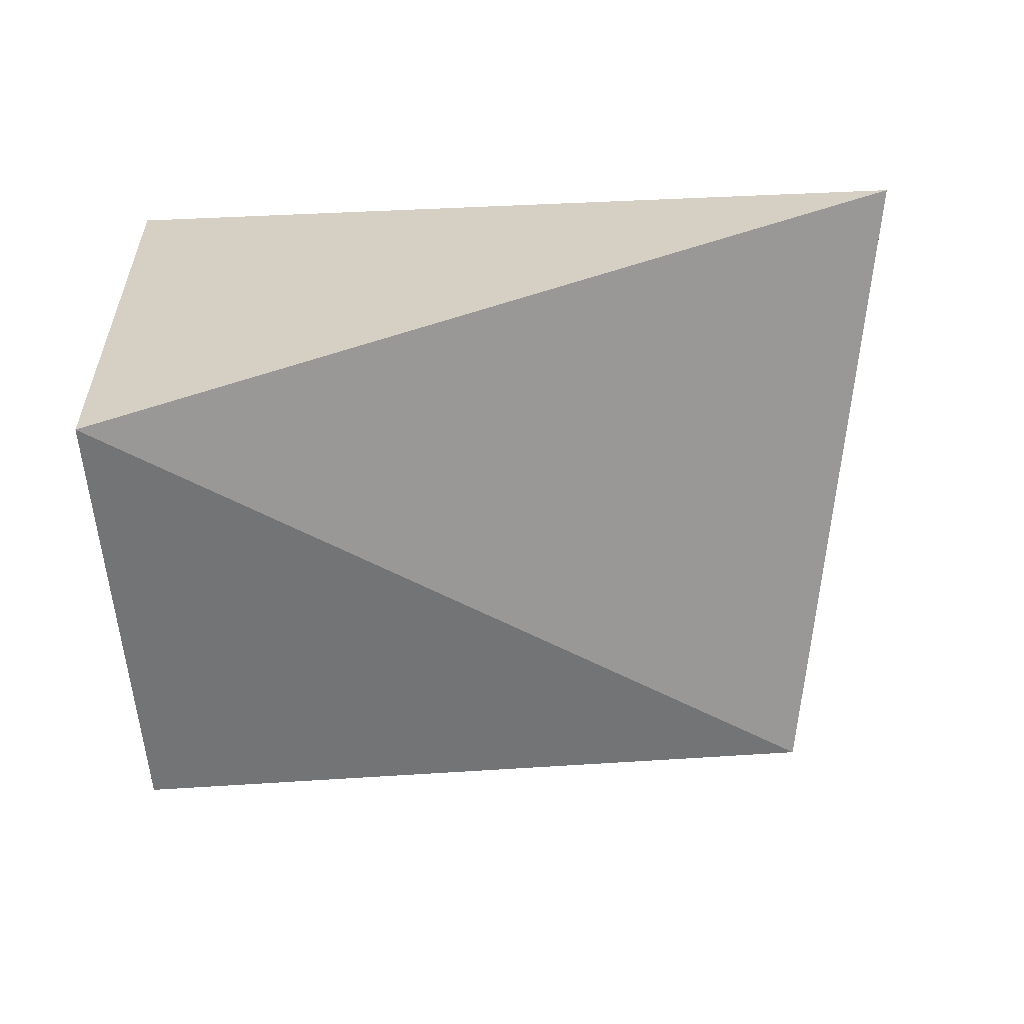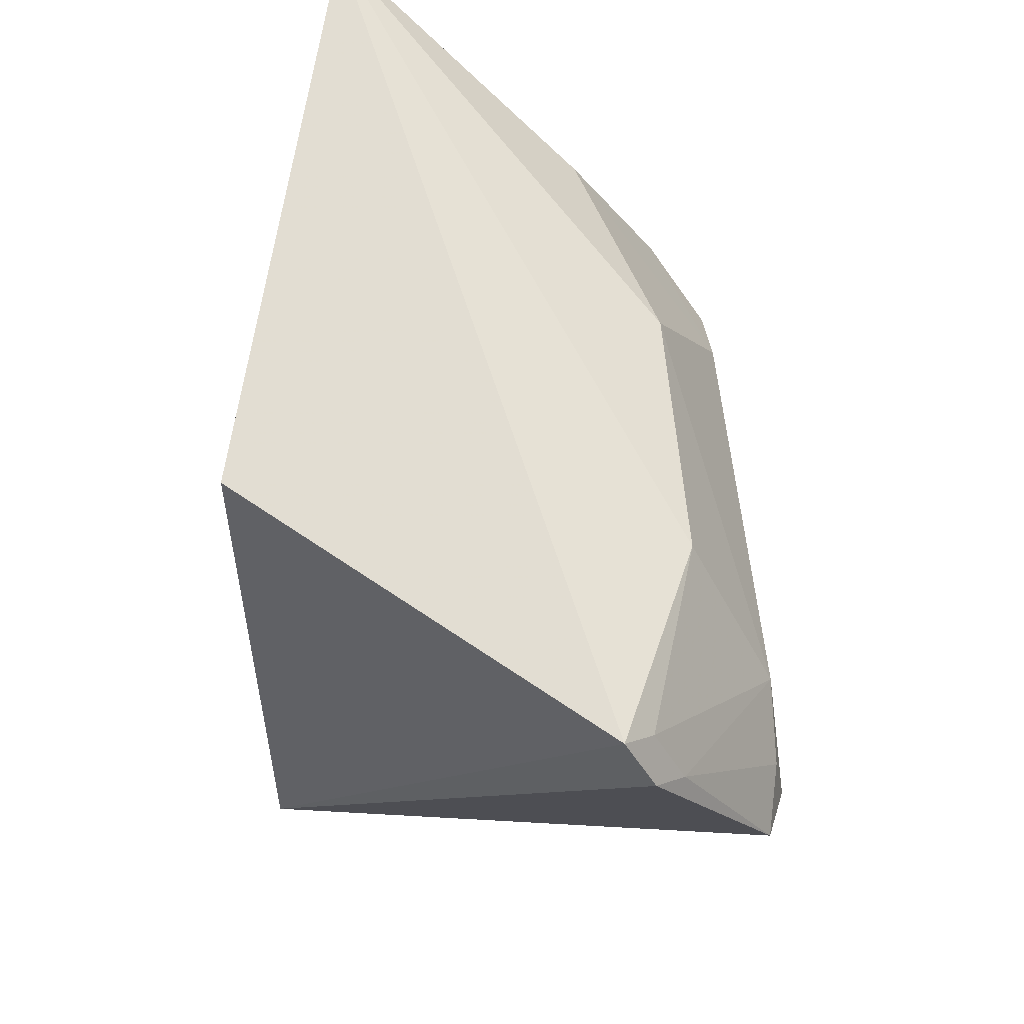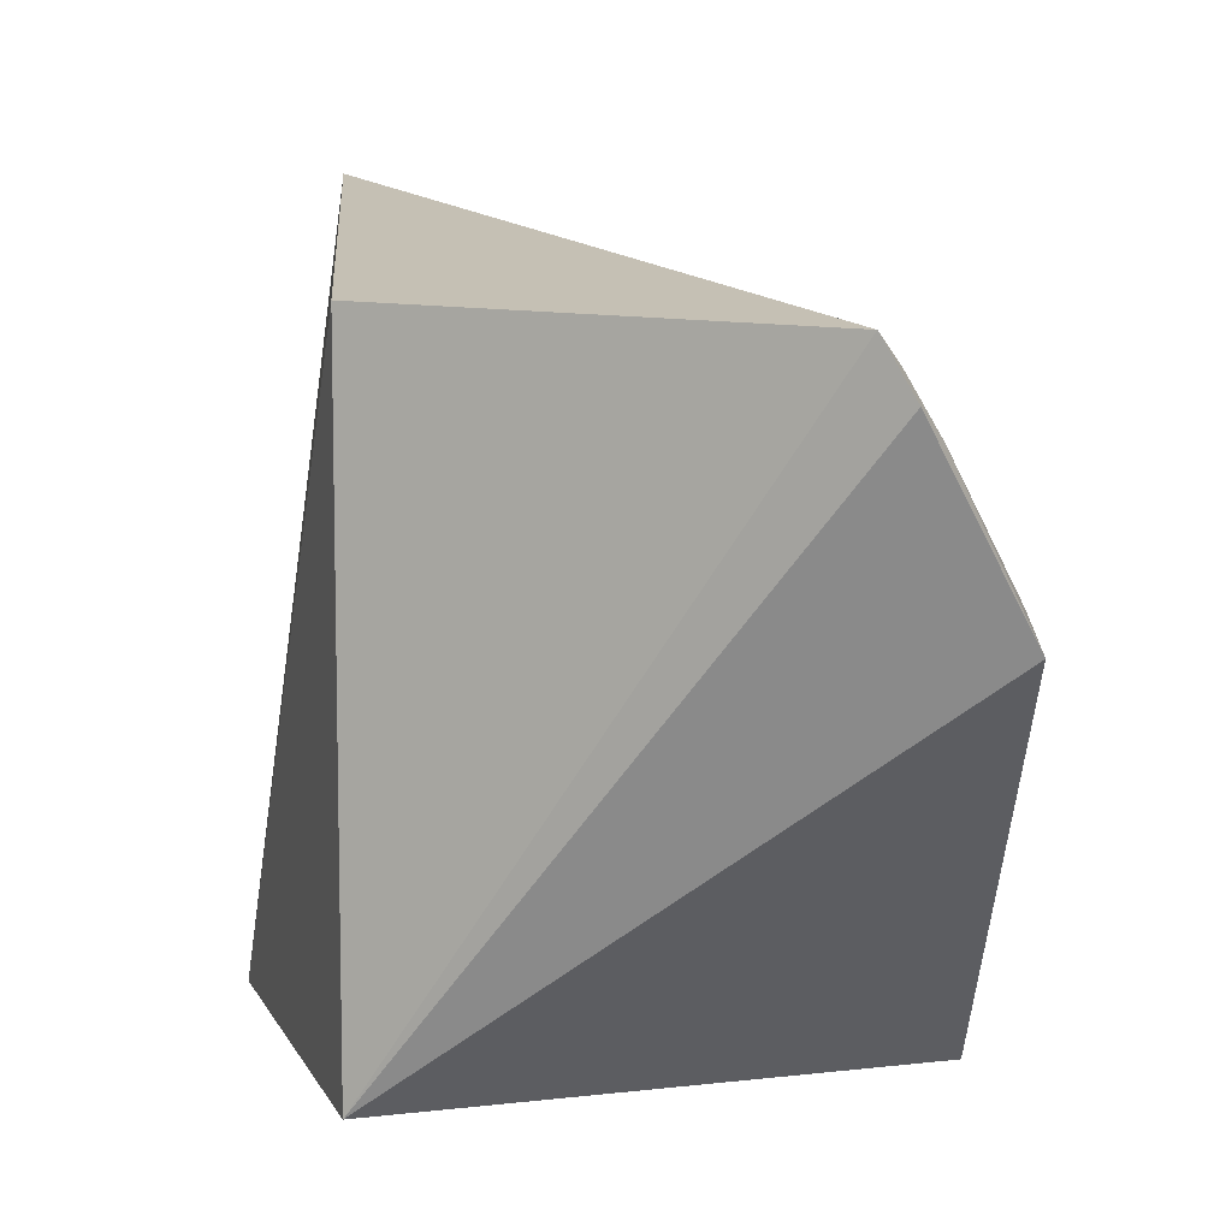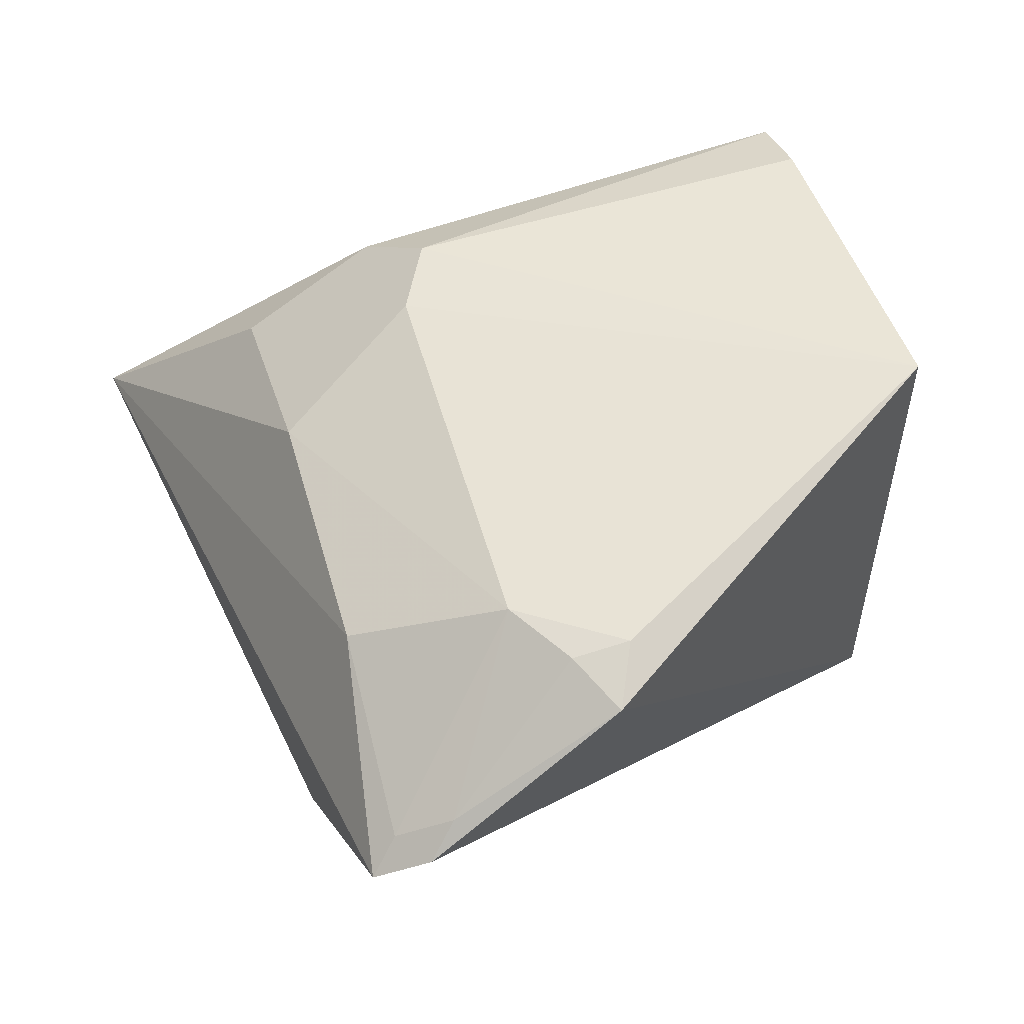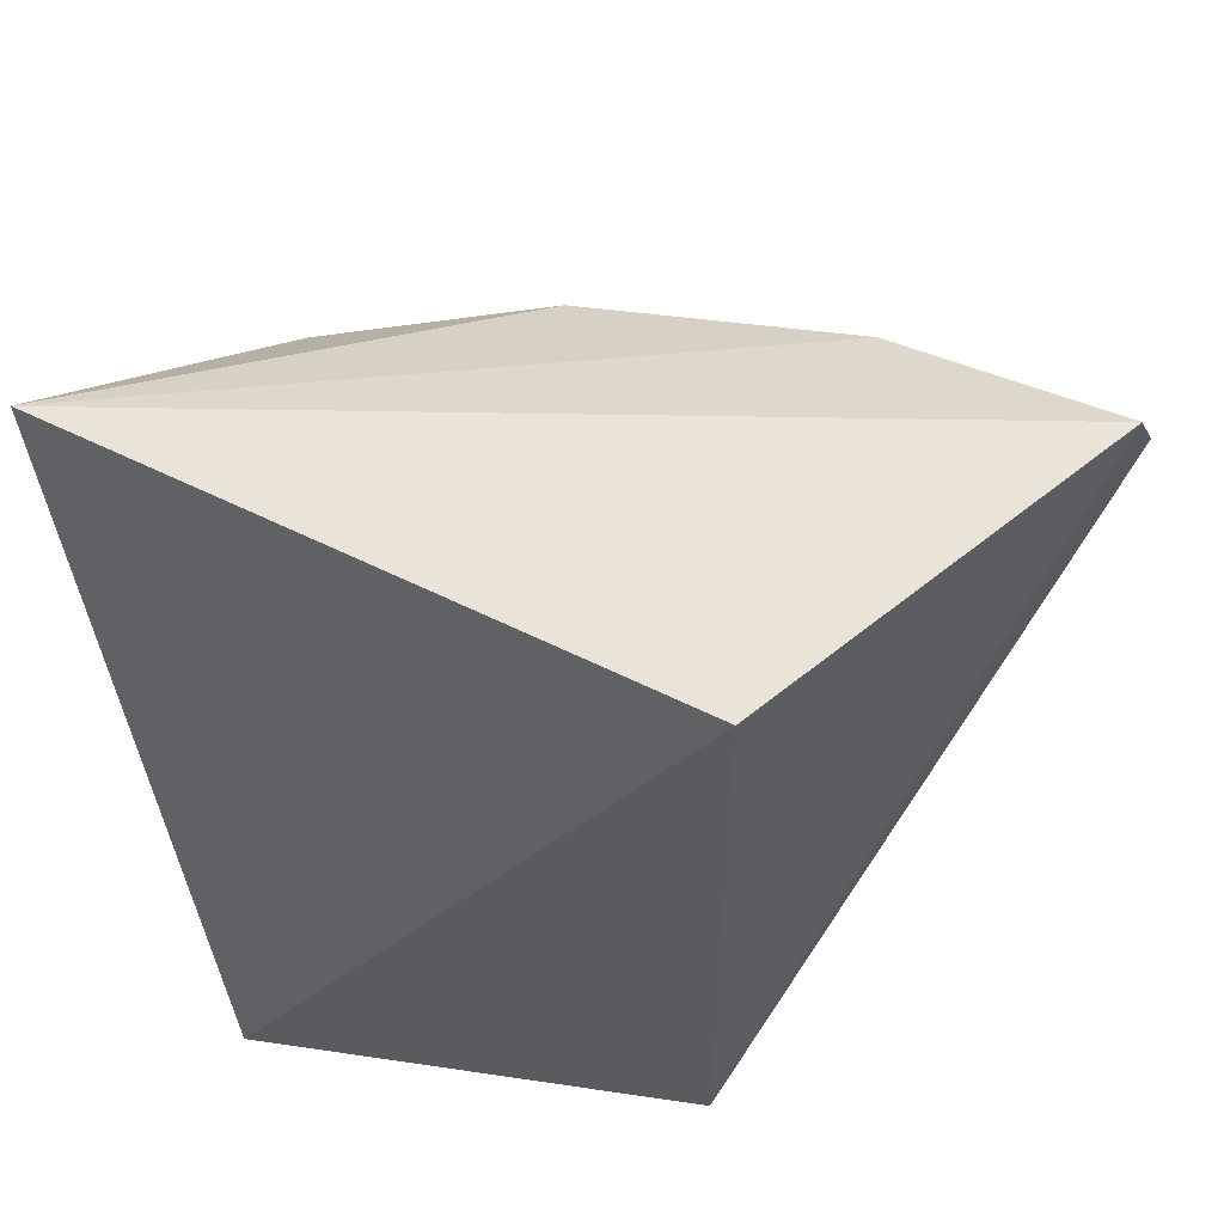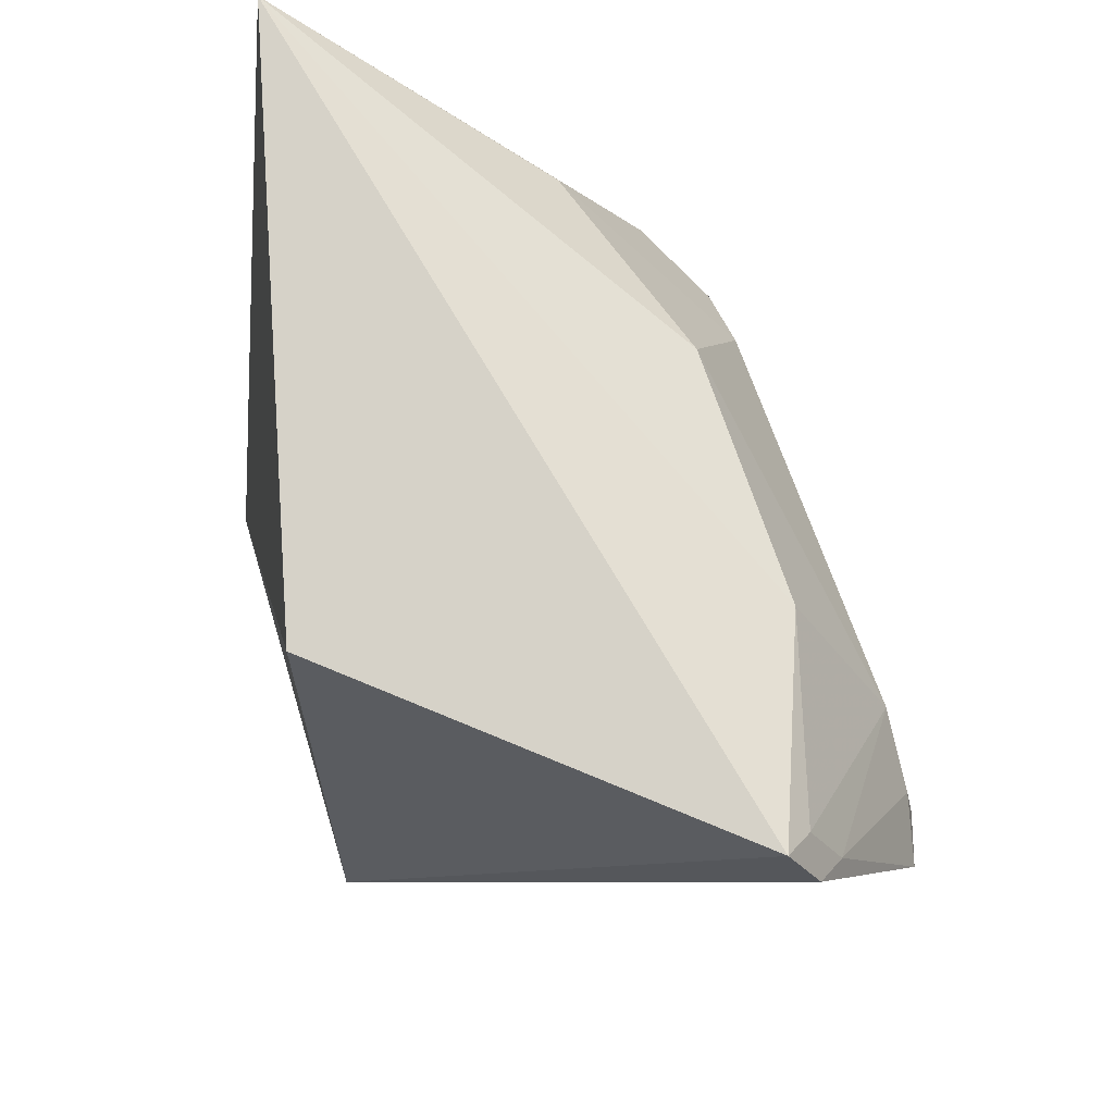
<metadata>
{"format":"obj","ext":"obj","renderer":"f3d","projection":"perspective","resolution":1024,"background":"white","views":[{"elev":-56.1,"azim":-85.6,"up":"+Y"},{"elev":56.5,"azim":86.2,"up":"+Z"},{"elev":8.1,"azim":72.8,"up":"+Z"},{"elev":54.9,"azim":73.4,"up":"+Y"},{"elev":55.6,"azim":8.9,"up":"+Z"},{"elev":66.2,"azim":73.2,"up":"+Z"}]}
</metadata>
<code>
v 0.01024 0.1447 -0.09848
v 0.07121 0.2212 -0.1132
v -0.1062 0.1713 -0.07688
v -0.06069 0.2463 -0.1481
v 0.01024 0.1447 -0.2348
v -0.03059 0.232 -0.1096
v 0.06832 0.2153 -0.1018
v 0.009358 0.2576 -0.2348
v -0.08067 0.1447 -0.2348
v 0.03643 0.2486 -0.139
v -0.07291 0.218 -0.1096
v 0.02347 0.2326 -0.109
v 0.06319 0.2464 -0.1536
v -0.07667 0.2417 -0.2348
v -0.0456 0.2465 -0.1403
v 0.06384 0.2213 -0.1077
v -0.07404 0.2357 -0.1383
v 0.05134 0.2508 -0.1591
v -0.06115 0.2482 -0.2348
v 0.05074 0.2487 -0.1476
v 0.06673 0.2272 -0.1191
f 7 3 1
f 7 5 2
f 7 1 5
f 9 5 1
f 9 1 3
f 11 3 6
f 12 6 3
f 12 3 7
f 12 10 6
f 13 2 5
f 13 5 8
f 14 9 3
f 14 8 5
f 14 5 9
f 15 6 10
f 15 11 6
f 15 10 8
f 15 8 4
f 16 7 2
f 16 12 7
f 16 10 12
f 17 3 11
f 17 14 3
f 17 4 14
f 17 15 4
f 17 11 15
f 18 13 8
f 18 8 10
f 19 14 4
f 19 4 8
f 19 8 14
f 20 18 10
f 20 13 18
f 21 20 10
f 21 10 16
f 21 16 2
f 21 2 13
f 21 13 20

</code>
